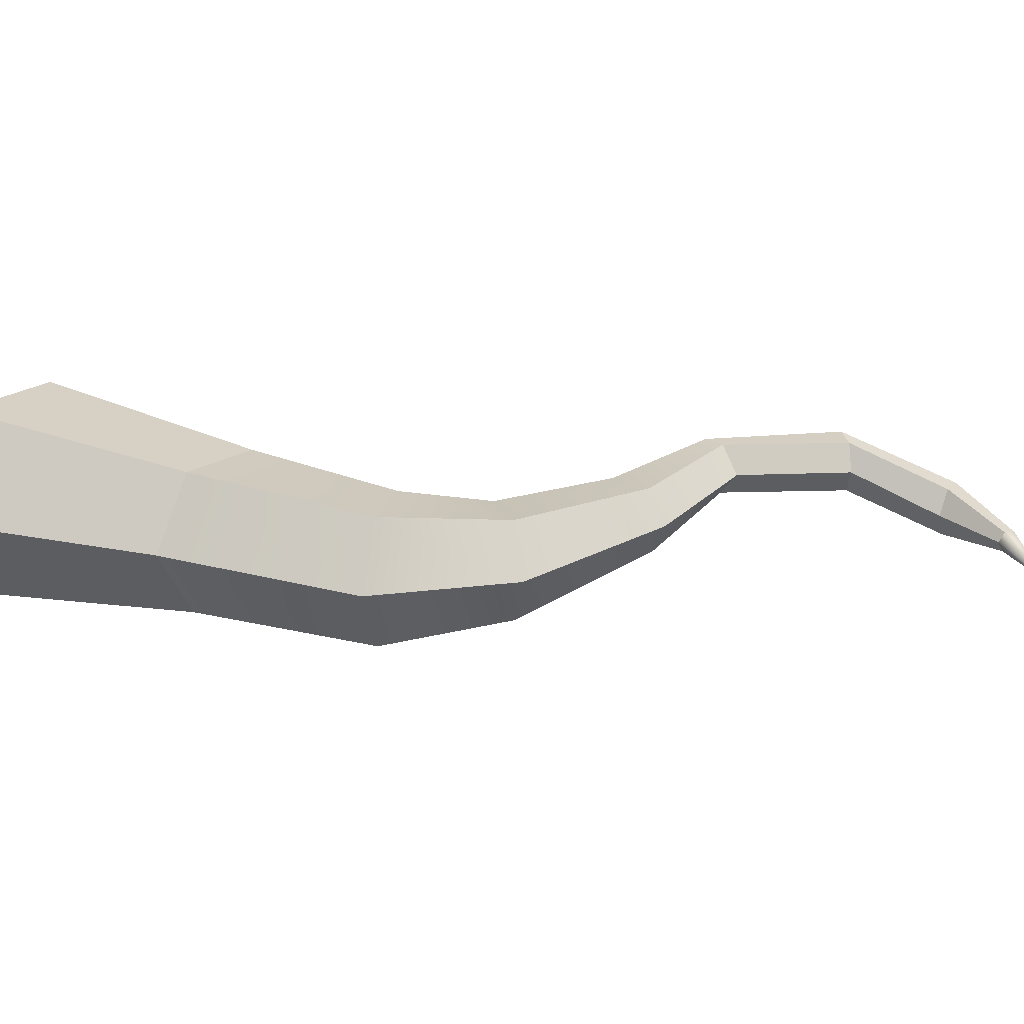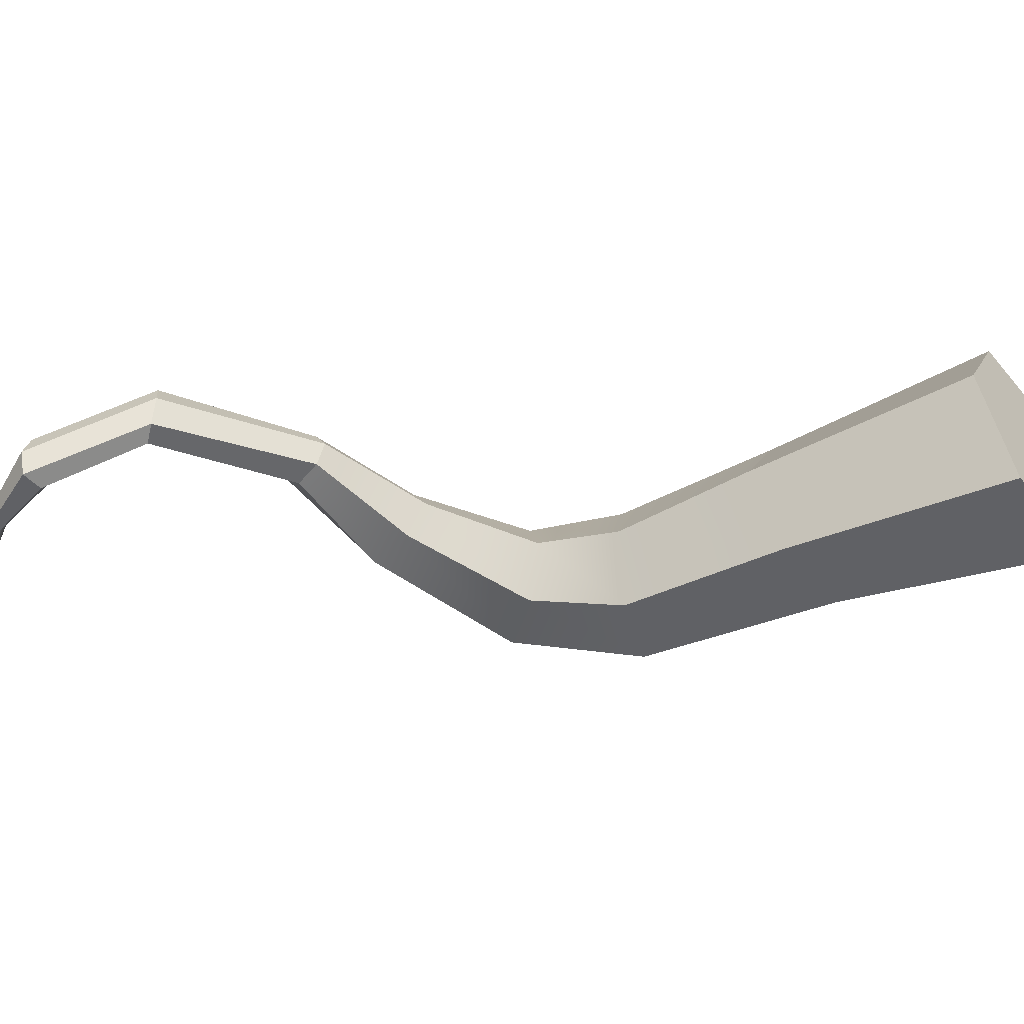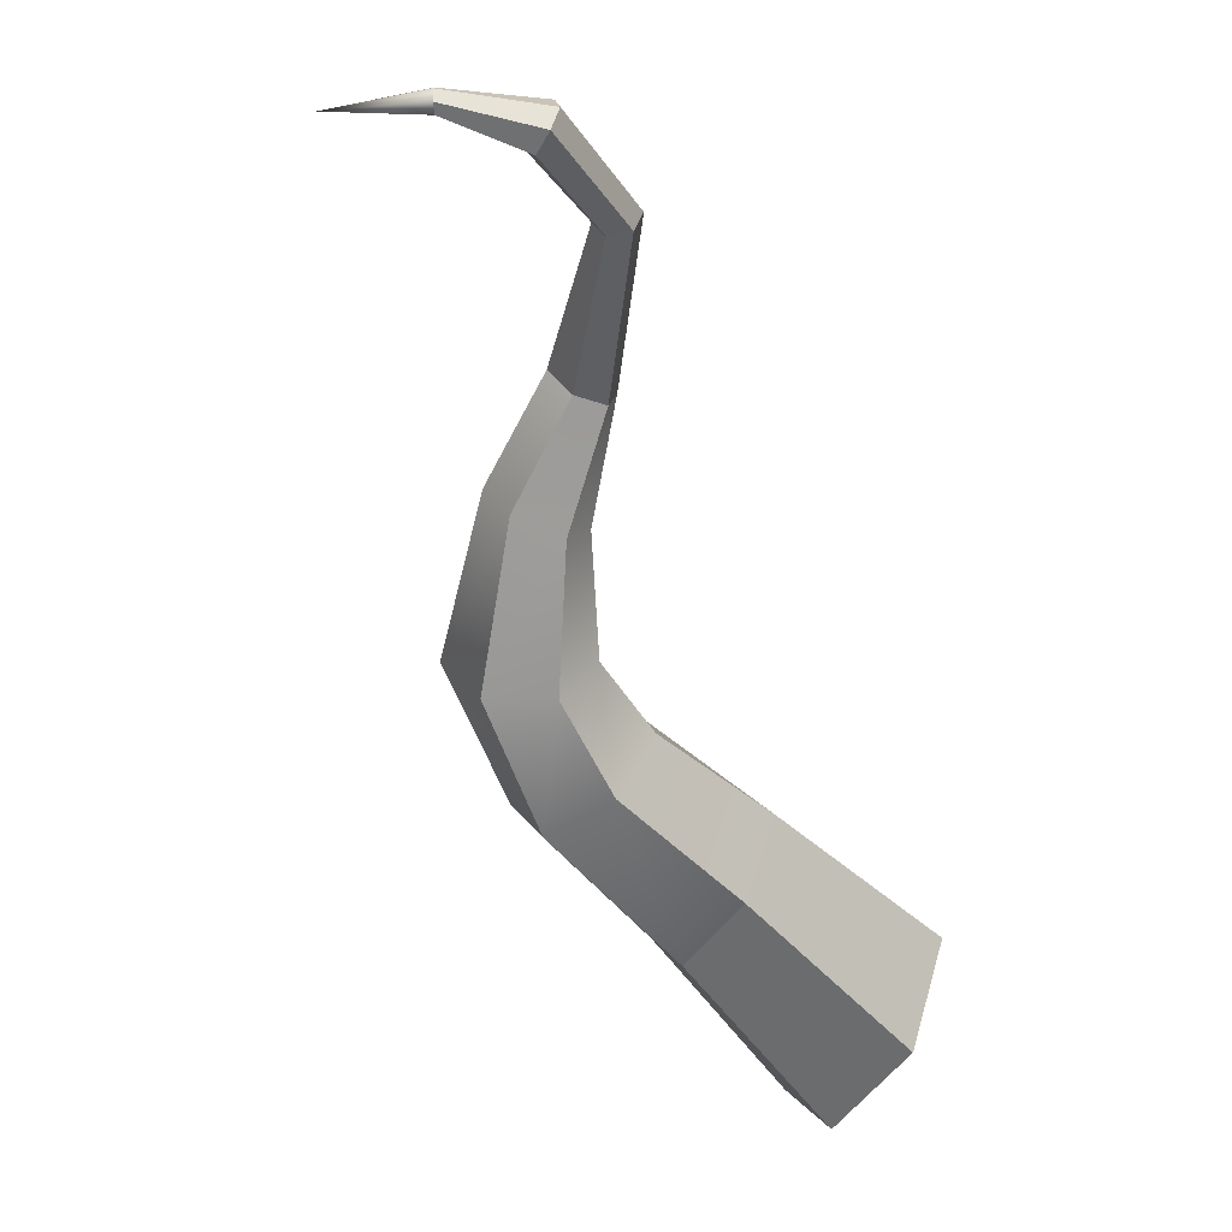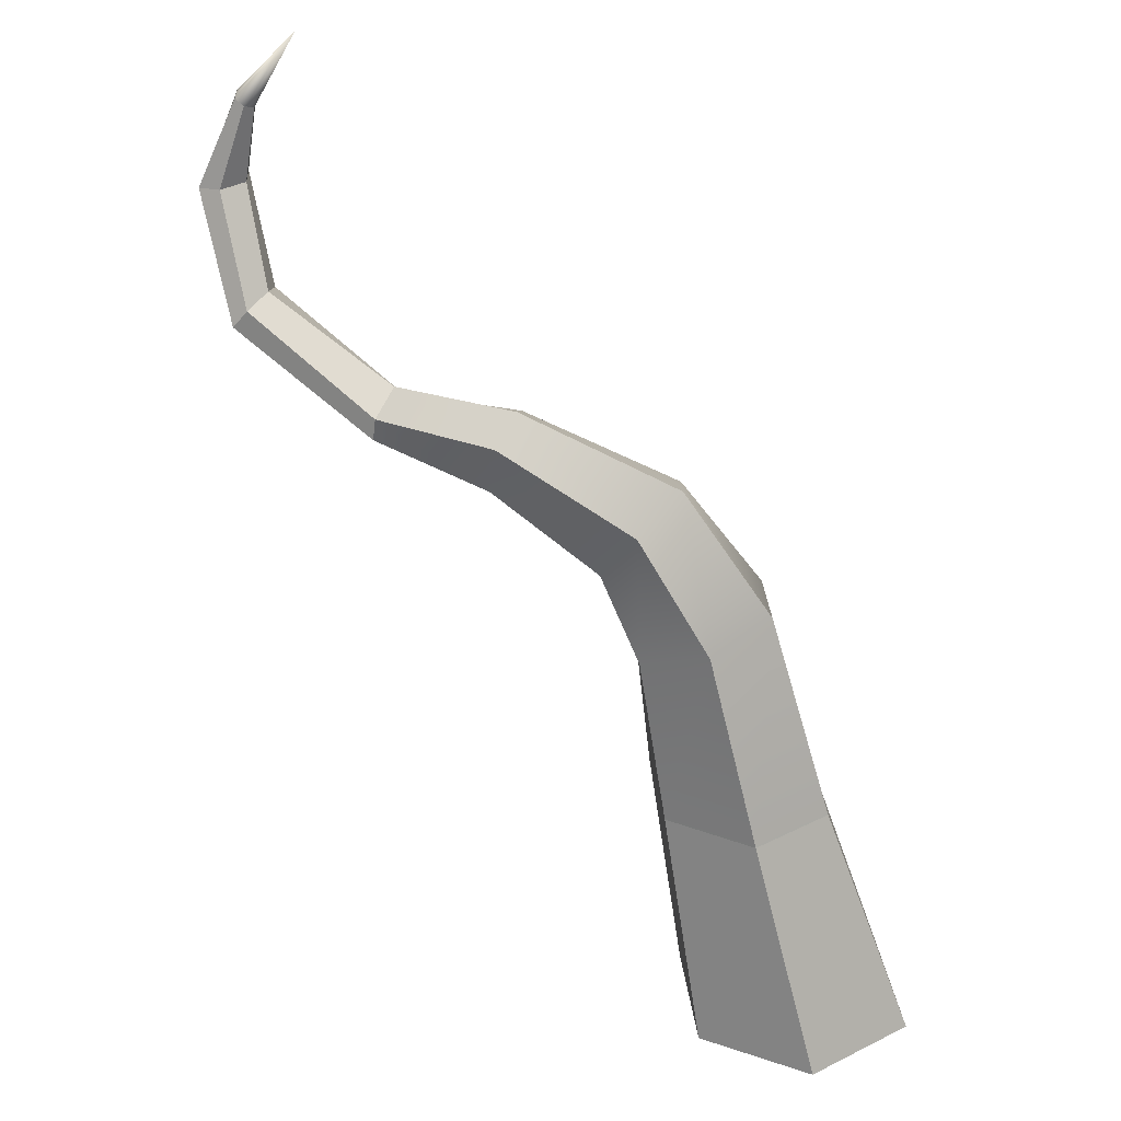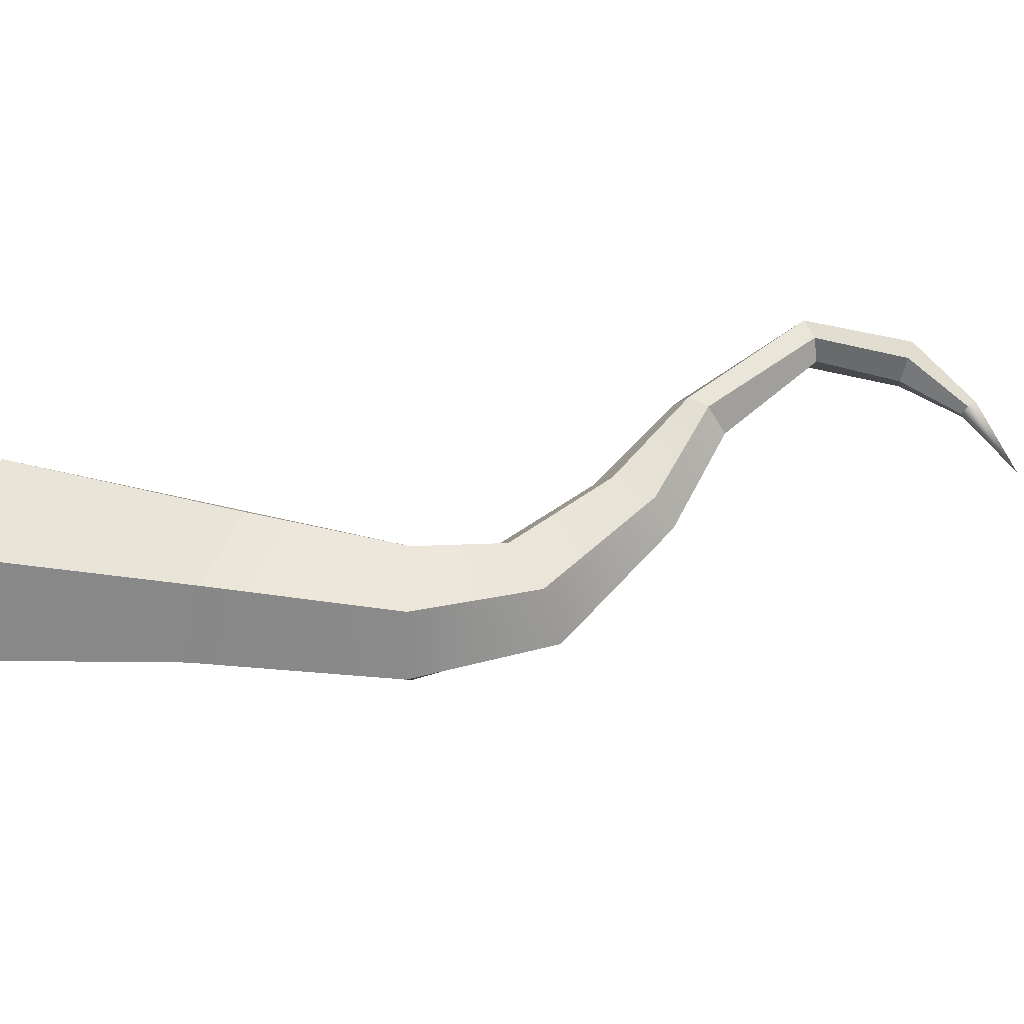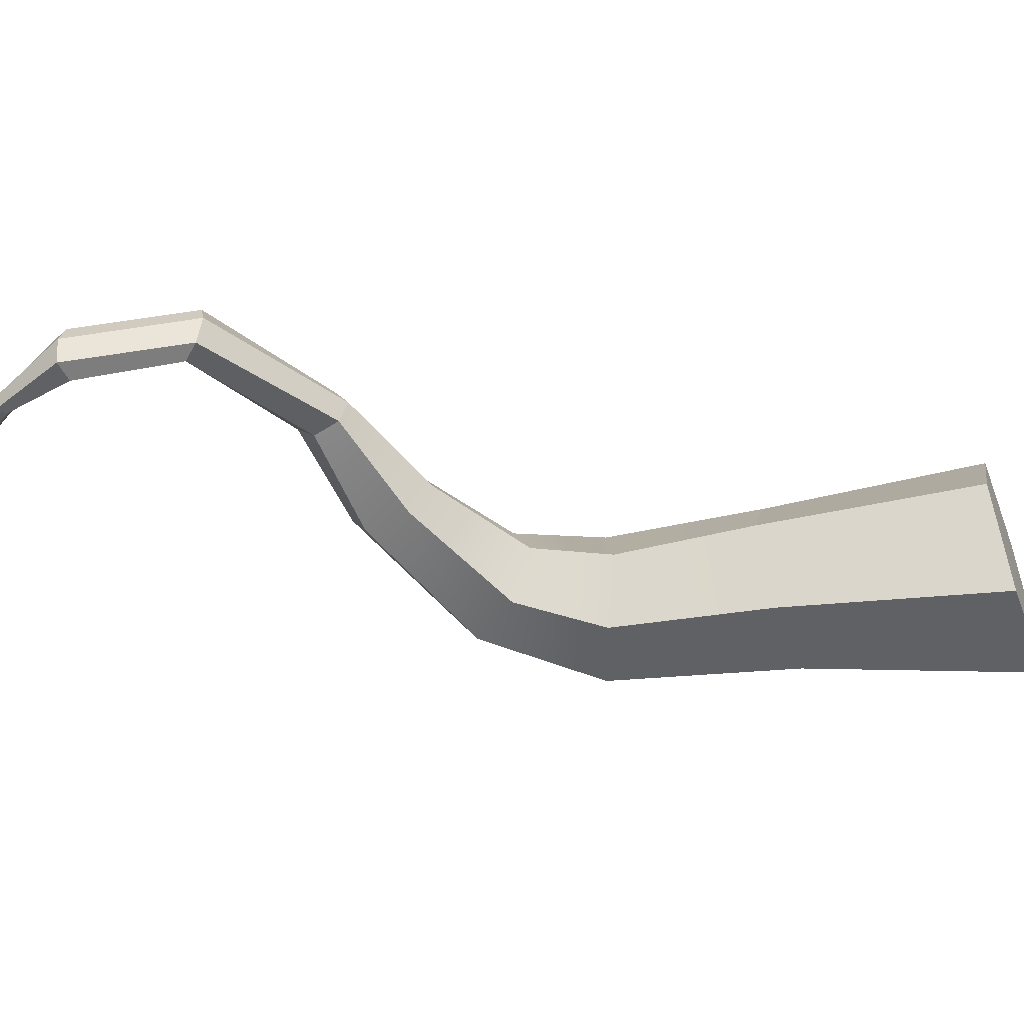
<metadata>
{"format":"obj","ext":"obj","renderer":"f3d","projection":"perspective","resolution":1024,"background":"white","views":[{"elev":20.7,"azim":127.1,"up":"+Z"},{"elev":-48.6,"azim":-52.0,"up":"+Z"},{"elev":-53.3,"azim":-124.5,"up":"+Z"},{"elev":34.9,"azim":24.2,"up":"+Y"},{"elev":57.0,"azim":112.7,"up":"+Z"},{"elev":-49.0,"azim":-69.1,"up":"+Z"}]}
</metadata>
<code>
v 0.2345 -0.3984 -0.5459
v -0.4325 -0.3984 -0.5458
v -0.7476 -0.3984 -0.000567
v -0.4181 -0.3984 0.5459
v 0.2367 -0.3984 0.5459
v 0.5829 -0.3984 -0
v -0.2333 0.8565 -0.5025
v -0.7491 0.8562 -0.5181
v -1.008 0.8588 -0.1141
v -0.7475 0.8563 0.3052
v -0.2319 0.8565 0.3207
v 0.02358 0.8566 -0.08305
v 0.002906 -0.3984 -0
v -0.5752 1.894 -0.5508
v -0.9603 1.748 -0.5508
v -1.136 1.641 -0.178
v -0.9551 1.739 0.1948
v -0.5724 1.889 0.1948
v -0.38 1.956 -0.178
v -0.98 2.509 -0.3769
v -1.191 2.221 -0.3964
v -1.301 2.074 -0.1222
v -1.19 2.213 0.1738
v -0.9837 2.504 0.1937
v -0.8517 2.663 -0.07561
v -1.763 2.871 -0.1386
v -1.8 2.593 -0.1456
v -1.806 2.466 0.02934
v -1.777 2.587 0.2192
v -1.741 2.851 0.2278
v -1.701 2.983 0.04986
v -2.346 2.93 0.04198
v -2.385 2.768 0.05012
v -2.383 2.719 0.1914
v -2.37 2.805 0.3284
v -2.356 2.928 0.3242
v -2.317 3.051 0.1808
v -3.138 3.296 -0.09492
v -3.211 3.205 -0.06651
v -3.235 3.169 0.1005
v -3.205 3.207 0.2287
v -3.134 3.301 0.1982
v -3.099 3.342 0.03655
v -3.386 3.802 -0.3273
v -3.509 3.814 -0.3192
v -3.558 3.803 -0.1858
v -3.514 3.803 -0.0452
v -3.391 3.815 -0.04695
v -3.321 3.809 -0.1922
v -3.297 4.223 -0.3029
v -3.346 4.258 -0.3078
v -3.054 4.619 -0.3201
v -3.37 4.279 -0.254
v -3.349 4.262 -0.1922
v -3.299 4.228 -0.1887
v -3.272 4.208 -0.2447
f 1 2 8 7
f 2 3 9 8
f 3 4 10 9
f 4 5 11 10
f 5 6 12 11
f 6 1 7 12
f 2 1 13
f 3 2 13
f 4 3 13
f 5 4 13
f 6 5 13
f 1 6 13
f 50 51 52
f 51 53 52
f 53 54 52
f 54 55 52
f 55 56 52
f 56 50 52
f 7 8 15 14
f 8 9 16 15
f 9 10 17 16
f 10 11 18 17
f 11 12 19 18
f 12 7 14 19
f 14 15 21 20
f 15 16 22 21
f 16 17 23 22
f 17 18 24 23
f 18 19 25 24
f 19 14 20 25
f 20 21 27 26
f 21 22 28 27
f 22 23 29 28
f 23 24 30 29
f 24 25 31 30
f 25 20 26 31
f 26 27 33 32
f 27 28 34 33
f 28 29 35 34
f 29 30 36 35
f 30 31 37 36
f 31 26 32 37
f 32 33 39 38
f 33 34 40 39
f 34 35 41 40
f 35 36 42 41
f 36 37 43 42
f 37 32 38 43
f 38 39 45 44
f 39 40 46 45
f 40 41 47 46
f 41 42 48 47
f 42 43 49 48
f 43 38 44 49
f 44 45 51 50
f 45 46 53 51
f 46 47 54 53
f 47 48 55 54
f 48 49 56 55
f 49 44 50 56

</code>
